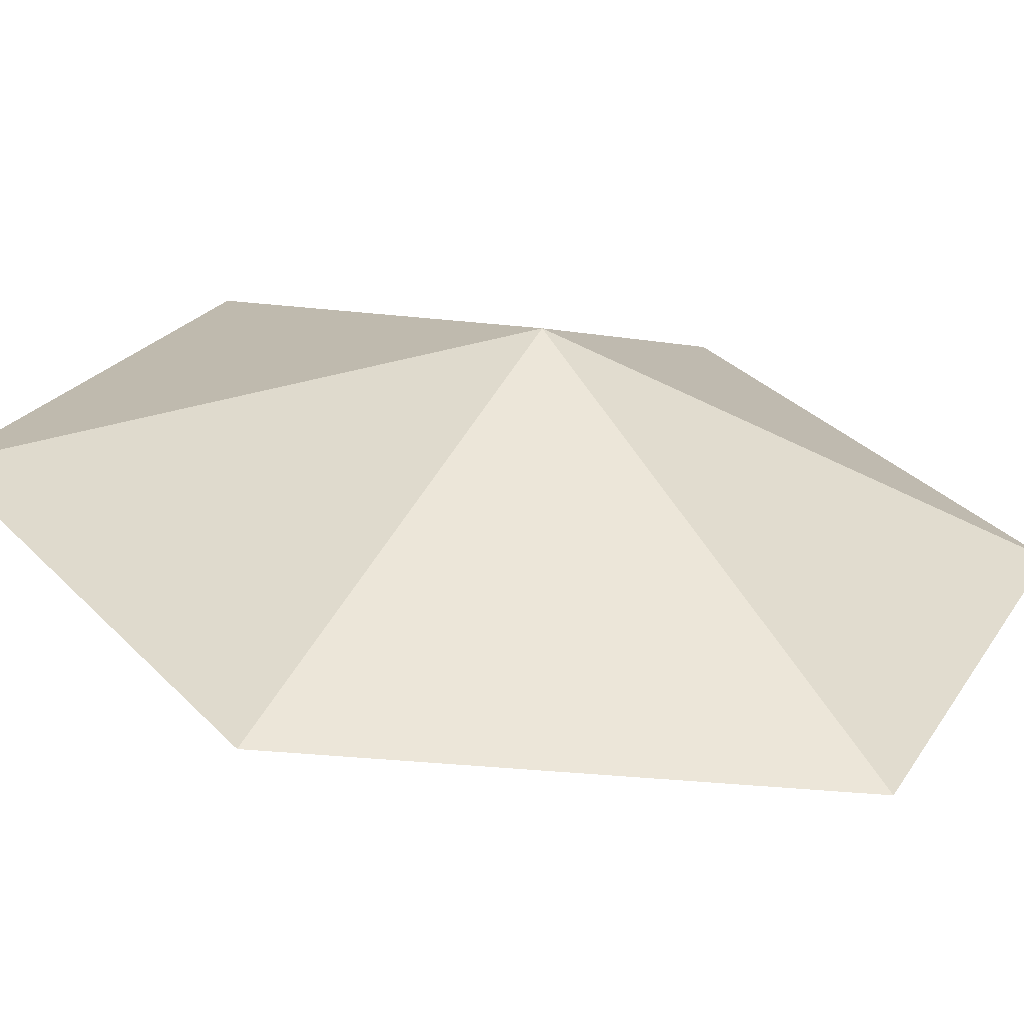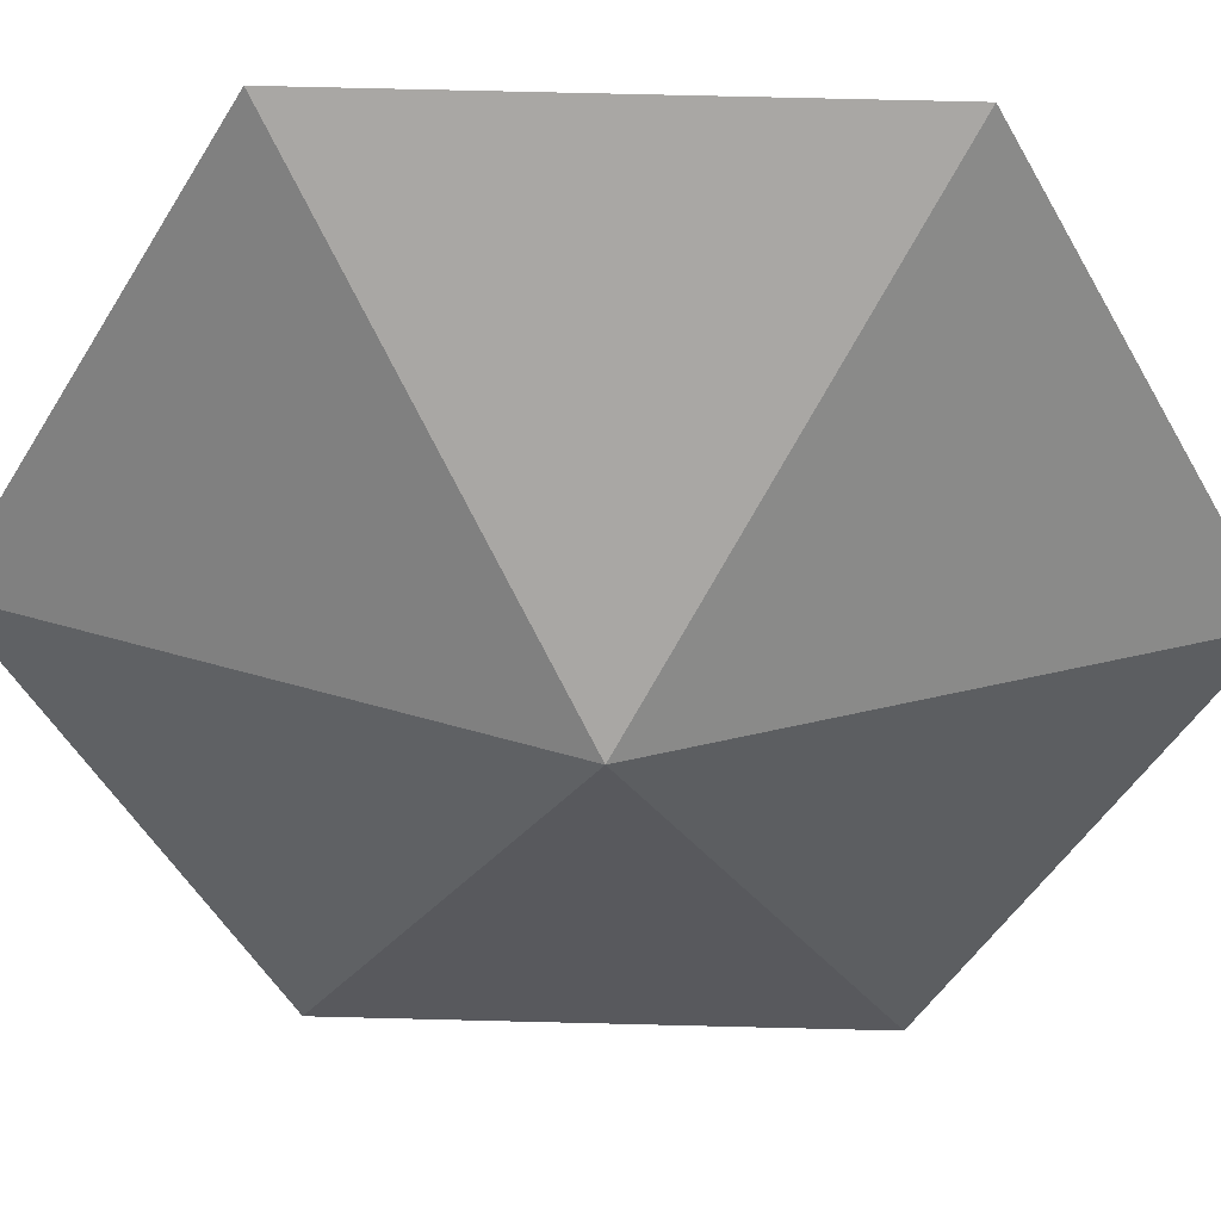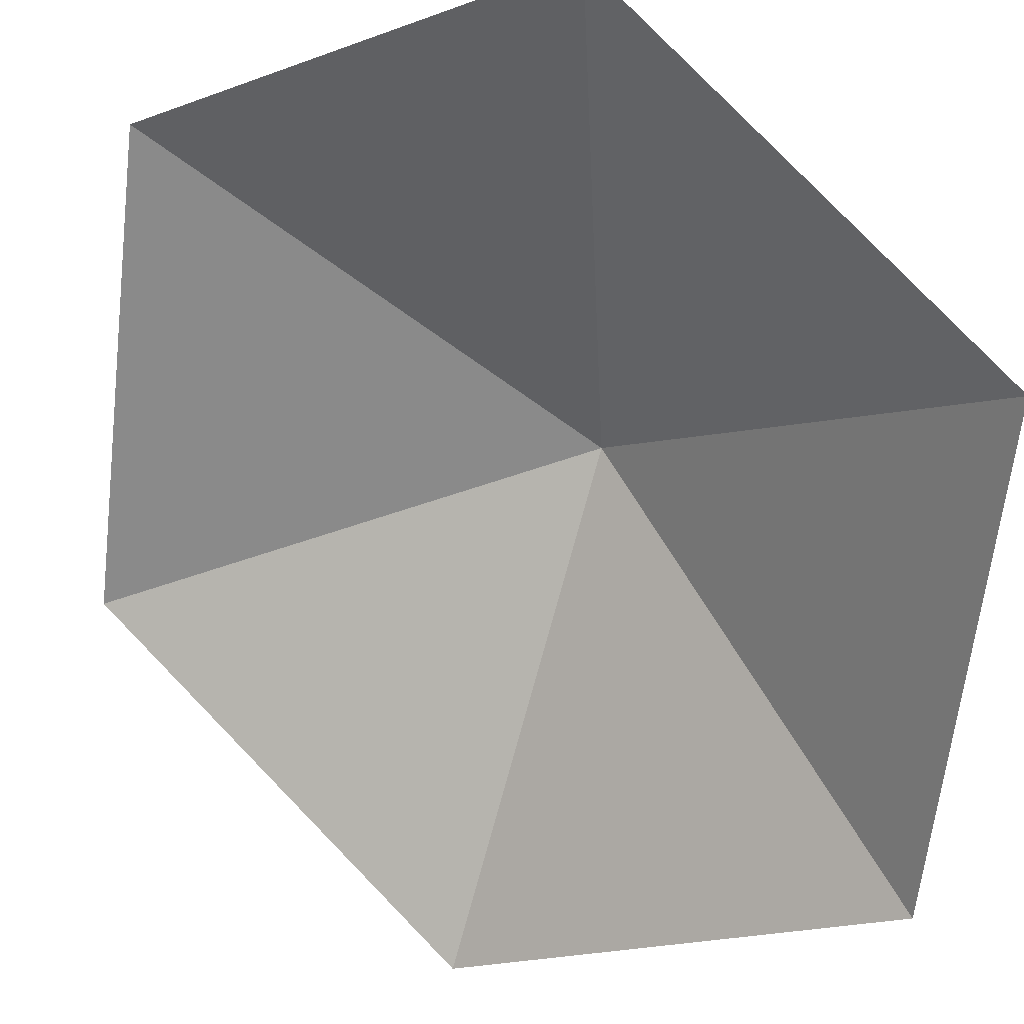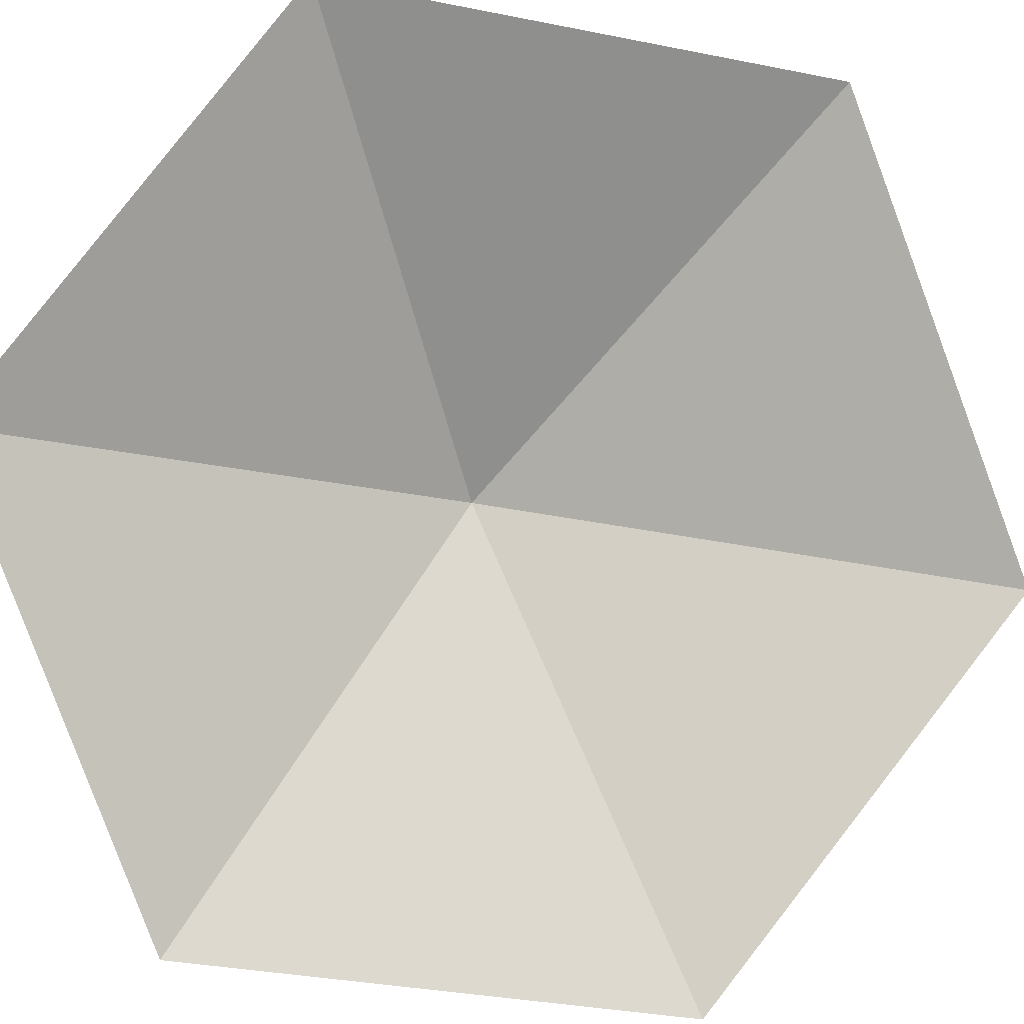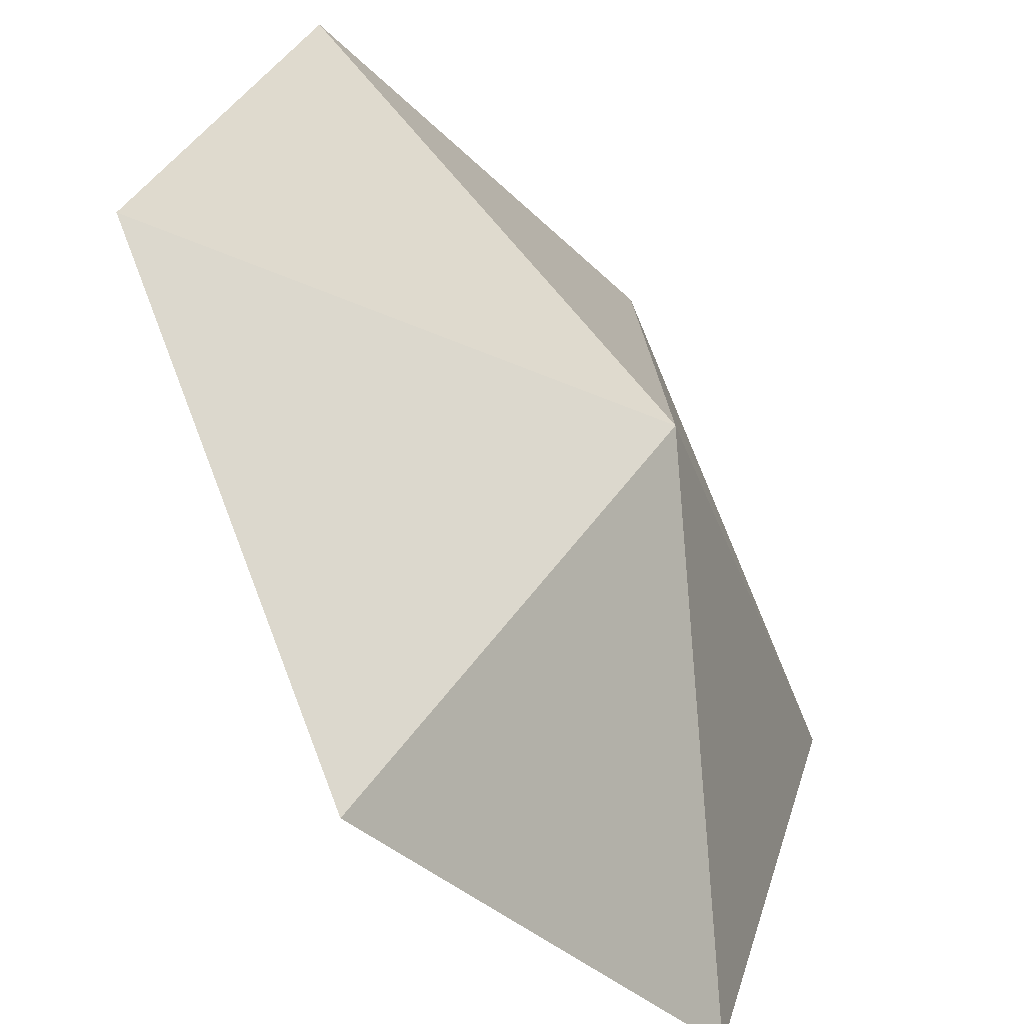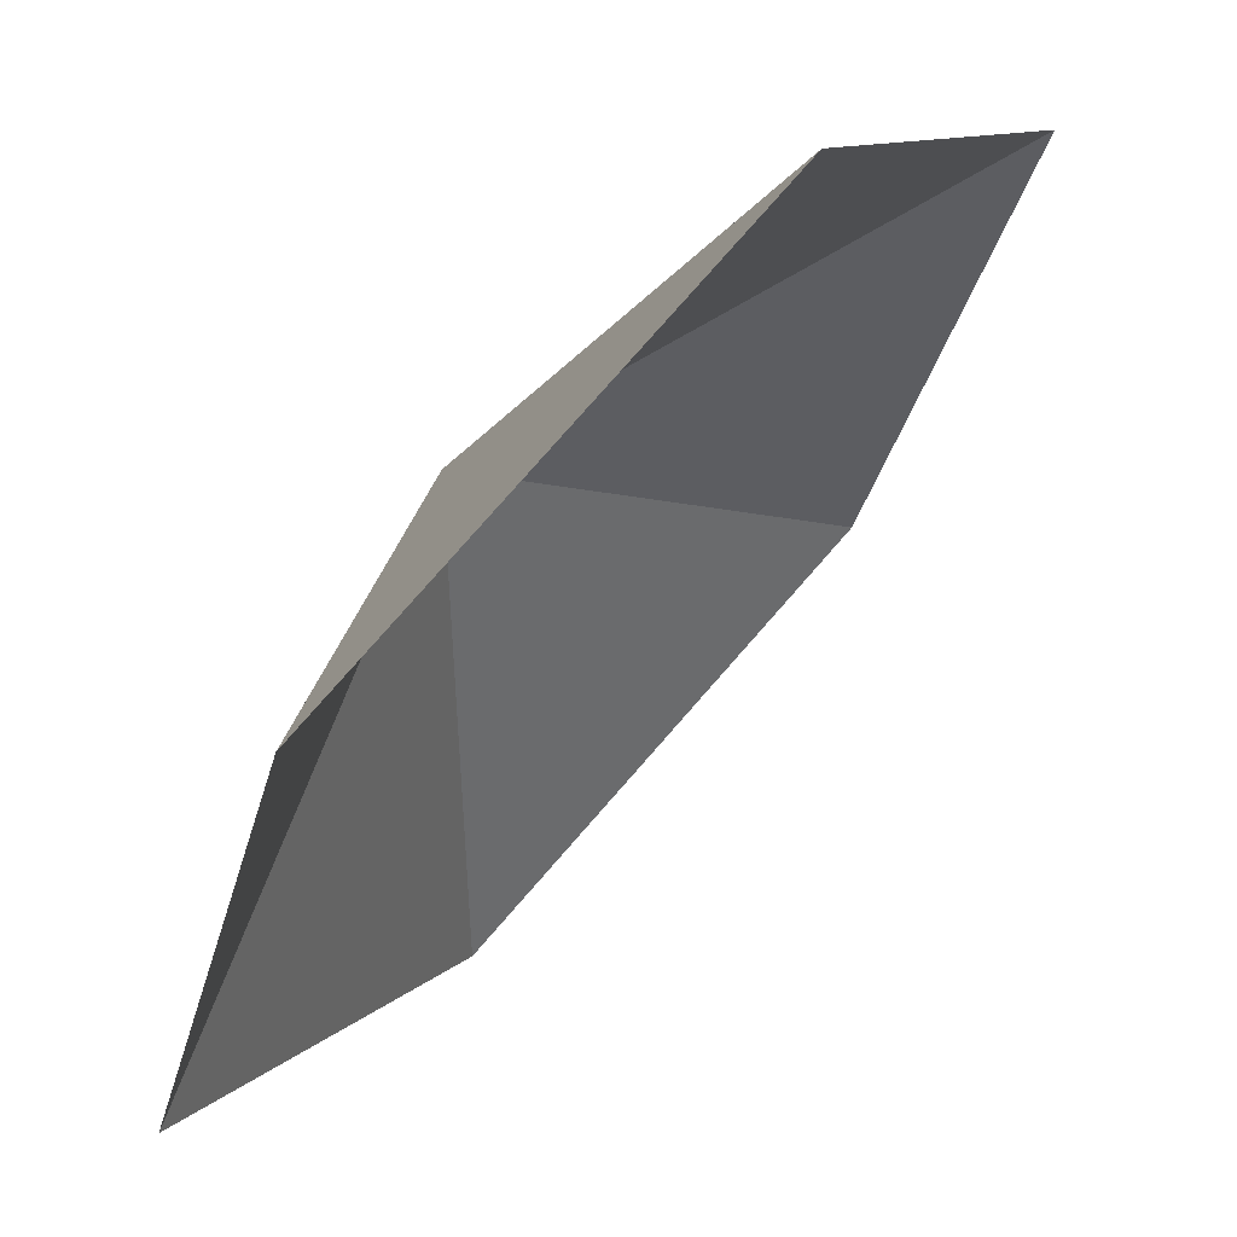
<metadata>
{"format":"obj","ext":"obj","renderer":"f3d","projection":"perspective","resolution":1024,"background":"white","views":[{"elev":-28.3,"azim":34.7,"up":"+Y"},{"elev":72.8,"azim":136.4,"up":"+Z"},{"elev":-18.3,"azim":-9.4,"up":"+Z"},{"elev":-33.4,"azim":-150.4,"up":"+Y"},{"elev":27.5,"azim":-30.5,"up":"+Y"},{"elev":10.1,"azim":-110.8,"up":"+Z"}]}
</metadata>
<code>
o GD_mesh.007
v 0.2236 0.1118 0
v 0.2236 0 0.1118
v 0.1443 0.1443 0.1443
f 2 1 3
o GD_mesh.006
v 0.2236 0.1118 0
v 0.1118 0.2236 0
v 0.1443 0.1443 0.1443
f 5 6 4
o GD_mesh.004
v -0 0.2236 0.1118
v 0.1118 0.2236 0
v 0.1443 0.1443 0.1443
f 9 8 7
o GD_mesh.003
v -0 0.2236 0.1118
v -0 0.1118 0.2236
v 0.1443 0.1443 0.1443
f 10 11 12
o GD_mesh.002
v -0 0.1118 0.2236
v 0.1118 0 0.2236
v 0.1443 0.1443 0.1443
f 14 15 13
o GD_mesh
v 0.1118 0 0.2236
v 0.2236 0 0.1118
v 0.1443 0.1443 0.1443
f 18 16 17

</code>
